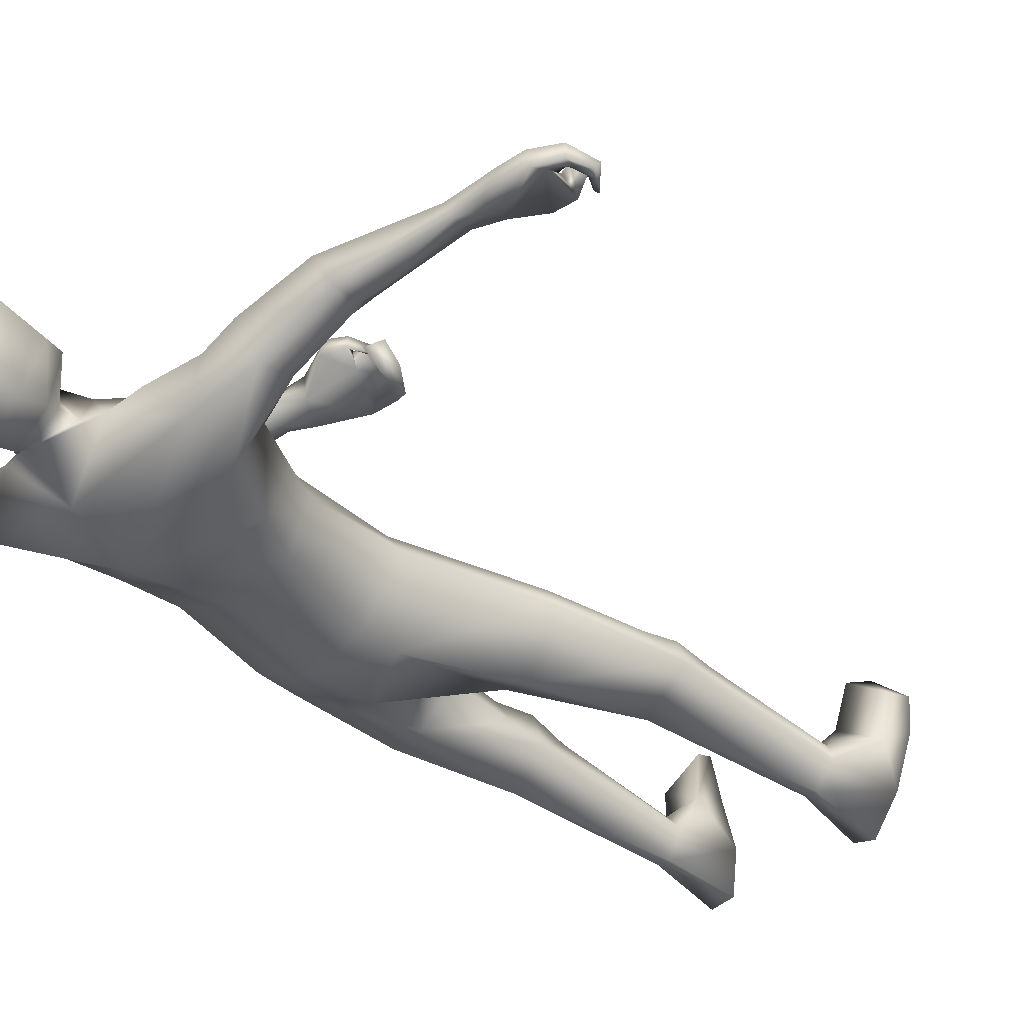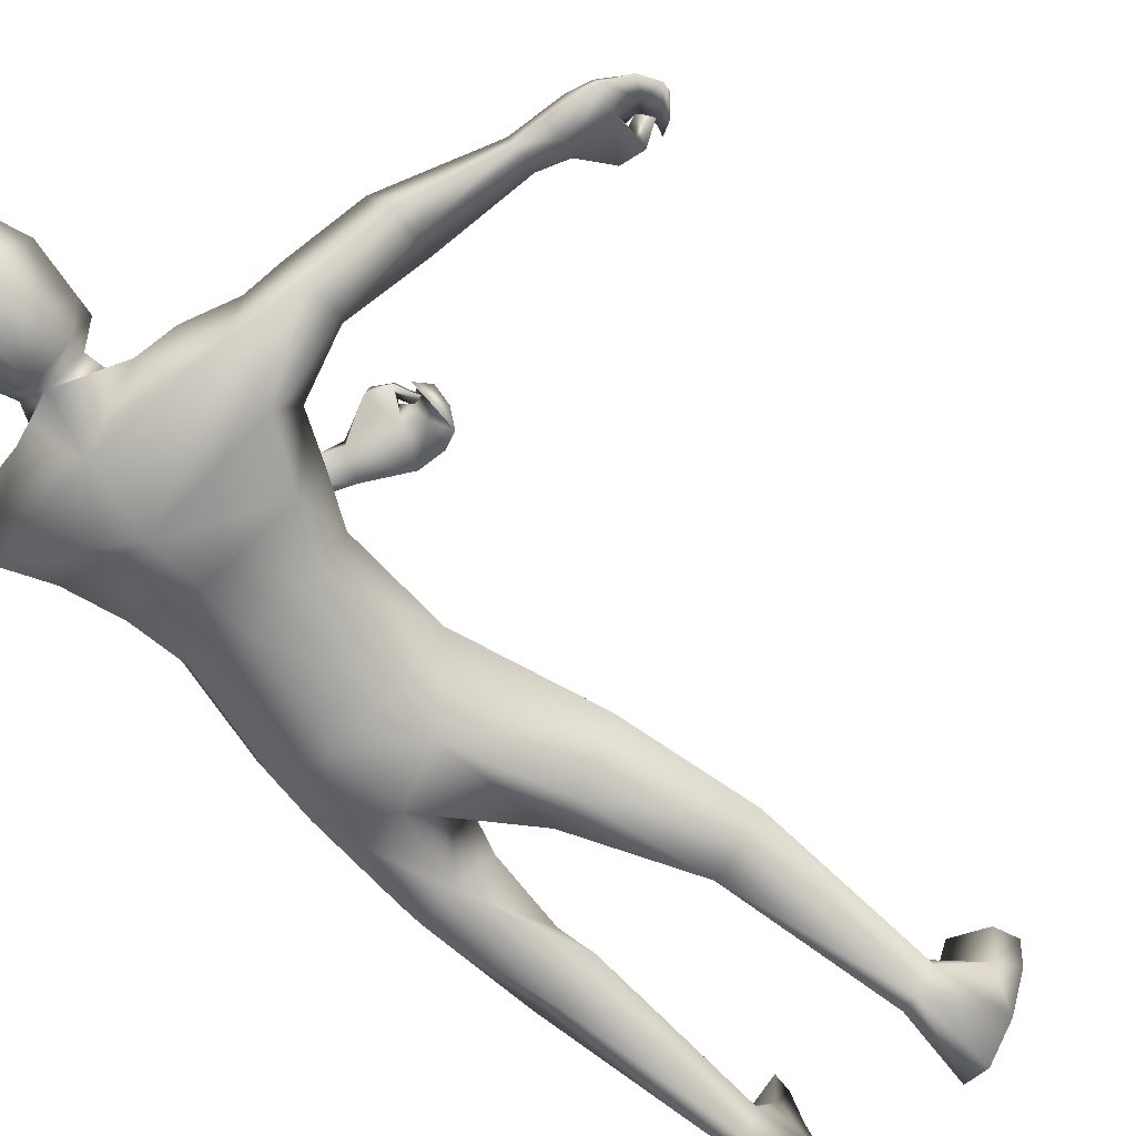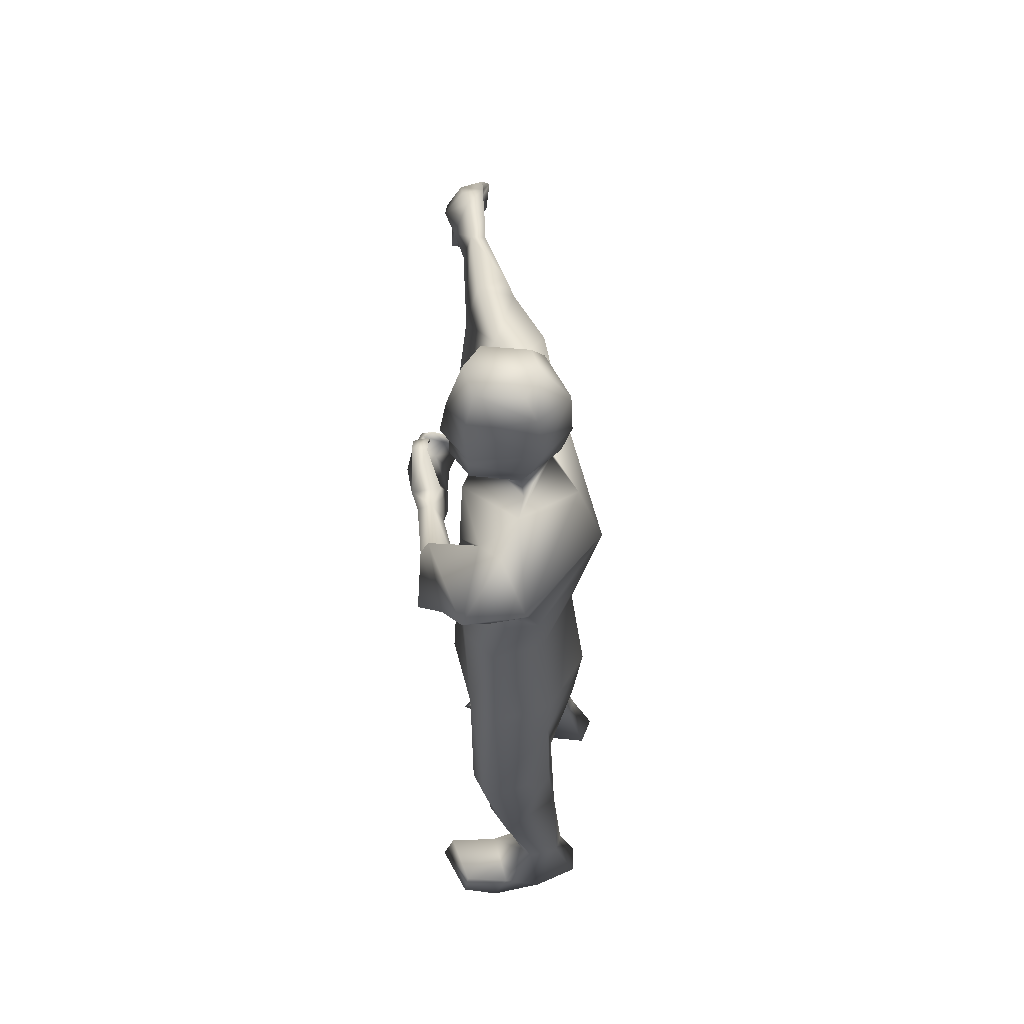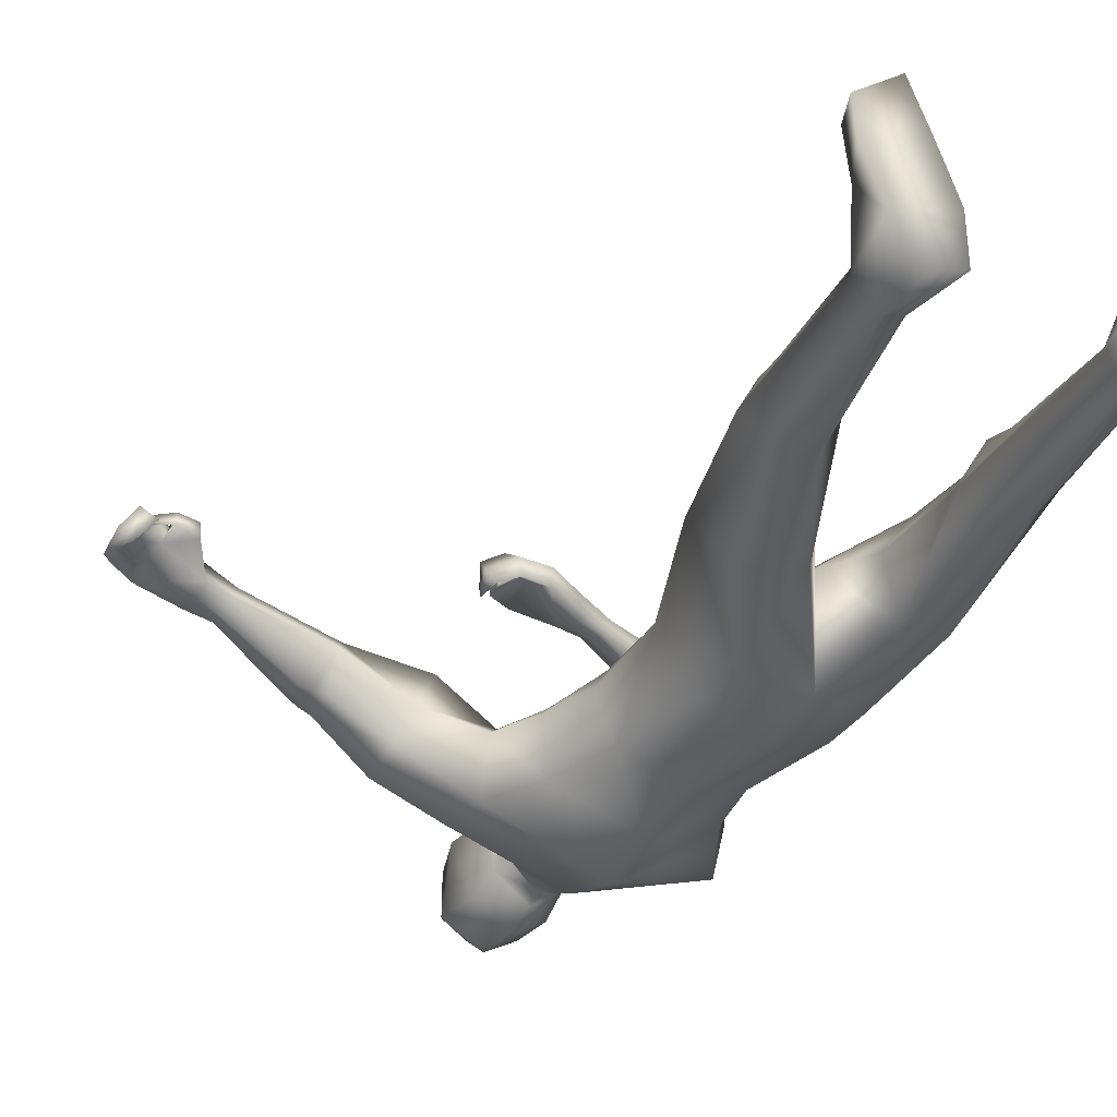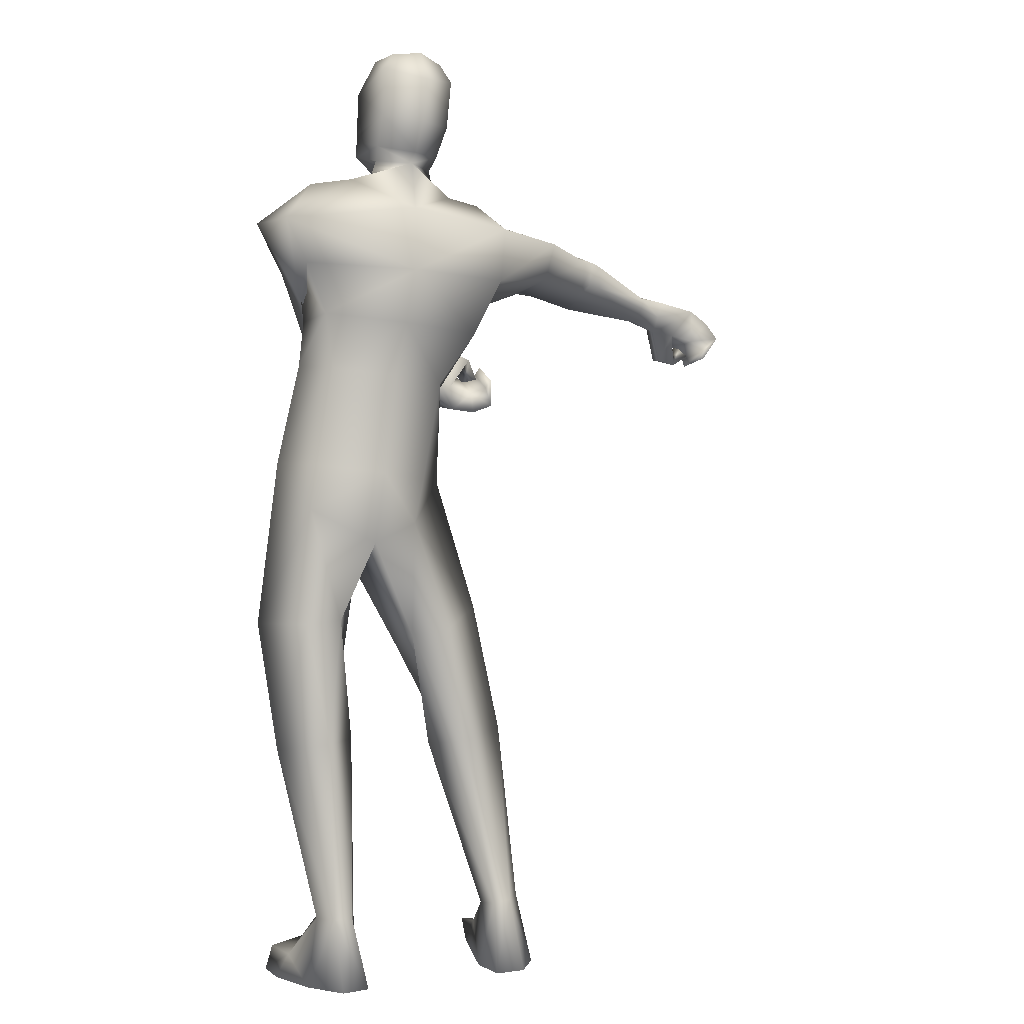
<metadata>
{"format":"obj","ext":"obj","renderer":"f3d","projection":"perspective","resolution":1024,"background":"white","views":[{"elev":-35.2,"azim":46.6,"up":"+Y"},{"elev":-64.3,"azim":45.3,"up":"+Y"},{"elev":61.3,"azim":-84.5,"up":"+Z"},{"elev":-37.3,"azim":156.5,"up":"+Y"},{"elev":2.4,"azim":-25.7,"up":"+Z"}]}
</metadata>
<code>
o HumanMale
v -0.5995 0.08155 2.255
v -0.1625 0.2733 2.633
v -0.1625 -0.2039 2.633
v -0.4976 0.08546 2.677
v -0.4146 0.2141 2.71
v -0.4125 -0.1056 2.666
v -0.4672 0.165 3.047
v -0.1028 -0.3082 3.08
v -0.5086 -0.05343 3.114
v -0.3515 0.1526 3.373
v -0.07122 0.249 3.317
v -0.4492 0.0591 3.462
v -0.2825 0.008329 3.485
v -0.6503 0.1896 3.293
v -0.2249 0.2899 2.197
v -0.2409 -0.2684 2.217
v -0.5 -0.1505 2.249
v -0.2434 0.2092 1.897
v -0.06985 -0.2045 3.354
v -0.5979 -0.0499 3.3
v -0.1948 -0.003282 3.503
v -0.5019 0.2867 3.079
v -0.4825 0.1063 2.968
v -0.2845 0.3593 3.231
v -0.3624 0.4076 2.816
v -0.1627 0.4167 2.915
v -0.3286 0.2536 2.788
v -0.3286 0.1036 3.03
v -0.2671 0.2133 3.133
v -0.1202 0.3556 2.897
v -0.2167 0.2477 2.83
v -0.3021 0.2783 2.746
v -0.213 0.2661 2.815
v -0.2336 0.286 2.729
v -0.17 0.2701 2.812
v 0.08446 0.4235 2.637
v 0.1051 0.3666 2.646
v 0.1184 0.3628 2.687
v 0.1456 0.4106 2.752
v 0.136 0.4721 2.724
v 0.2447 0.4418 2.55
v 0.232 0.5103 2.69
v 0.2097 0.3551 2.601
v 0.2599 0.3881 2.7
v 0.2335 0.3778 2.662
v -0.5043 0.19 2.234
v -0.5294 -0.1461 2.061
v -0.2705 -0.236 1.917
v -0.6834 0.1079 1.56
v -0.5661 0.181 1.542
v -0.5561 -0.1605 1.572
v -0.4104 0.1972 1.494
v -0.3014 0.03541 1.51
v -0.3992 -0.1553 1.583
v -0.5382 0.1148 1.147
v -0.462 -0.1843 1.057
v -0.4214 0.1407 1.19
v -0.355 0.03324 1.179
v -0.5211 0.1138 1.017
v -0.3986 0.1415 1.024
v -0.3079 -0.03632 1.053
v -0.6284 0.02099 1.018
v -0.5099 0.07158 0.8604
v -0.3891 0.07203 0.8708
v -0.4888 -0.08422 0.2905
v -0.4663 -0.03935 0.2998
v -0.4522 -0.2104 0.3049
v -0.4029 -0.017 0.2989
v -0.326 -0.1023 0.3036
v -0.3797 -0.2224 0.3122
v -0.5456 -0.1259 0.005564
v -0.3119 -0.08537 0.004699
v -0.4488 -0.3005 0.01109
v -0.3311 -0.2904 0.01344
v -0.5769 0.0351 0.1153
v -0.3713 0.1171 0.1517
v -0.5827 0.2325 0.11
v -0.6085 0.2472 0.004588
v -0.6151 0.08677 0.007456
v -0.3783 0.1604 0.000914
v -0.3883 0.3318 0.1163
v -0.42 0.3753 0.007844
v -0.1646 0.01132 3.571
v -0.04011 0.1773 3.541
v 0.4182 0.5151 2.668
v 0.3507 0.4697 2.502
v 0.4016 0.4861 2.604
v 0.4855 0.4652 2.725
v 0.4751 0.5313 2.706
v 0.4443 0.5252 2.663
v 0.4787 0.5038 2.601
v 0.5324 0.4682 2.615
v 0.5121 0.5163 2.606
v 0.402 0.4612 2.764
v 0.4104 0.5288 2.753
v 0.3646 0.3781 2.493
v 0.4726 0.479 2.502
v 0.4887 0.4432 2.57
v 0.5711 0.4369 2.559
v 0.5451 0.4066 2.596
v 0.557 0.3726 2.628
v 0.4708 0.382 2.479
v 0.5493 0.3529 2.51
v 0.3929 0.5522 2.598
v 0.4915 0.5456 2.586
v 0.4639 0.5153 2.629
v 0.5639 0.5126 2.622
v 0.5259 0.4862 2.658
v 0.5375 0.4566 2.692
v -0.1704 -0.02035 3.631
v -0.1835 0.2024 3.607
v -0.1432 -0.0446 3.967
v -0.164 0.2214 3.887
v -0.09087 0.002922 4.037
v -0.09454 0.19 4.032
v -0.03923 -0.09328 3.556
v -0.2201 0.1348 1.776
v -0.0336 -0.1281 3.598
v -0.04322 0.2957 3.526
v 0.008445 -0.1555 3.913
v -0.003997 0.3048 3.82
v 0.02596 -0.04137 4.044
v 0.02378 0.2443 4.028
v 0.1498 0.07824 2.162
v 0.1725 0.08546 2.588
v 0.101 0.2141 2.641
v 0.08747 -0.1056 2.599
v 0.3806 0.08957 2.956
v 0.3784 -0.1199 3.059
v 0.3149 0.1895 3.067
v 0.3299 0.0333 3.399
v 0.178 0.001035 3.425
v 0.5054 0.1079 3.312
v -0.01639 -0.1625 2.183
v 0.4156 -0.08198 3.289
v 0.097 -0.003266 3.464
v 0.6306 0.1933 3.285
v 0.7019 -0.003961 3.241
v 0.5462 0.3396 3.052
v 0.9247 0.294 3.228
v 0.899 0.3428 3.008
v 0.9388 0.1426 3.176
v 0.6801 0.04244 3.083
v 0.6198 0.181 3.031
v 0.9227 0.2842 2.965
v 0.9279 0.1599 3.058
v 0.9856 0.1657 3.178
v 0.9729 0.1693 3.074
v 1.037 0.1883 3.163
v 1.027 0.1743 3.063
v 1.323 0.3662 3.045
v 1.341 0.3061 3.023
v 1.333 0.3101 2.982
v 1.309 0.3437 2.917
v 1.294 0.399 2.93
v 1.529 0.4039 3.009
v 1.438 0.4562 2.903
v 1.458 0.3219 3.01
v 1.418 0.3449 2.869
v 1.433 0.3297 2.943
v 0.06286 0.19 2.159
v -0.05613 -0.1586 1.992
v 0.3143 0.04187 1.599
v 0.2403 0.1529 1.559
v 0.1094 -0.1629 1.532
v 0.1238 0.2258 1.47
v -0.03132 0.1137 1.429
v -0.04552 -0.1036 1.498
v 0.325 0.1169 1.167
v 0.1875 -0.1325 1.017
v 0.2161 0.1819 1.177
v 0.1254 0.106 1.131
v 0.3547 0.1214 1.022
v 0.2539 0.1913 0.9943
v 0.1006 0.06046 0.9907
v 0.4158 -0.003628 1.052
v 0.372 0.06964 0.8663
v 0.2619 0.114 0.8413
v 0.4496 -0.1207 0.3084
v 0.4265 -0.05681 0.2998
v 0.3682 -0.2276 0.3156
v 0.3682 -0.02484 0.2952
v 0.2921 -0.08439 0.2817
v 0.2971 -0.2129 0.3024
v 0.5051 -0.1638 0.01212
v 0.2809 -0.08641 -0.001737
v 0.3881 -0.3259 0.02026
v 0.2754 -0.291 0.009519
v 0.5419 0.004047 0.1138
v 0.3425 0.1106 0.1484
v 0.5648 0.2024 0.1047
v 0.5916 0.2131 -0.001019
v 0.5811 0.05287 0.003774
v 0.3534 0.1512 -0.002987
v 0.3821 0.3218 0.1103
v 0.4177 0.3605 0.00122
v 0.08567 0.01132 3.538
v 1.551 0.4708 2.801
v 1.609 0.4379 2.974
v 1.582 0.4473 2.862
v 1.572 0.4198 2.716
v 1.569 0.4866 2.735
v 1.573 0.483 2.788
v 1.641 0.4701 2.815
v 1.677 0.4367 2.771
v 1.662 0.4841 2.789
v 1.484 0.4067 2.739
v 1.49 0.4754 2.74
v 1.635 0.3487 2.975
v 1.701 0.4549 2.895
v 1.675 0.4136 2.834
v 1.746 0.4138 2.791
v 1.706 0.3783 2.78
v 1.699 0.3421 2.748
v 1.725 0.3608 2.918
v 1.769 0.3338 2.845
v 1.571 0.5129 2.869
v 1.656 0.5139 2.817
v 1.611 0.4778 2.802
v 1.692 0.4823 2.744
v 1.643 0.45 2.741
v 1.634 0.4179 2.709
v 0.107 -0.02035 3.594
v 0.1133 0.2024 3.567
v 0.1688 -0.0446 3.925
v 0.1679 0.2214 3.842
v 0.1366 0.002922 4.006
v 0.1389 0.19 4.001
v -0.1738 0.2119 3.747
v -0.02922 0.3313 3.663
v -0.1653 -0.0707 3.762
v -0.01596 -0.1667 3.731
v 0.1406 0.2119 3.705
v 0.1365 -0.0707 3.722
v -0.03342 0.298 3.6
v -0.1787 0.2071 3.677
v 0.1269 0.2071 3.636
v -0.1762 0.2095 3.712
v 0.1338 0.2095 3.67
v -0.02851 0.2991 3.636
v -0.03096 0.2986 3.618
v -0.1774 0.2083 3.694
v 0.1304 0.2083 3.653
v -0.4371 -0.0897 2.899
v -0.1327 -0.2561 2.856
v -0.1169 0.2612 2.975
v -0.4638 0.1206 2.866
v -0.2265 0.1584 3.077
v 0.2383 -0.1413 2.82
v 0.2811 0.06743 2.764
v 0.2234 0.1595 2.846
f 1 6 4
f 46 4 5
f 17 3 6
f 46 2 15
f 248 7 10
f 244 7 247
f 246 10 11
f 244 8 9
f 10 13 11
f 12 10 14
f 15 18 46
f 8 20 9
f 20 13 12
f 12 14 20
f 13 116 21
f 11 13 21
f 14 23 20
f 14 24 22
f 22 26 25
f 22 27 23
f 7 28 29
f 29 31 30
f 29 10 7
f 29 26 24
f 9 23 28
f 27 28 23
f 30 31 33
f 31 32 33
f 27 25 32
f 32 25 34
f 33 34 35
f 30 33 35
f 35 39 30
f 35 37 38
f 34 36 37
f 26 36 25
f 26 39 40
f 39 42 40
f 36 42 41
f 36 43 37
f 38 43 45
f 39 45 44
f 17 1 47
f 47 16 17
f 18 50 46
f 117 52 18
f 46 49 1
f 47 54 48
f 117 54 53
f 47 49 51
f 54 56 61
f 54 58 53
f 51 62 56
f 52 55 50
f 53 57 52
f 49 55 62
f 55 60 59
f 58 60 57
f 62 55 59
f 59 64 63
f 60 61 64
f 62 59 63
f 64 66 63
f 64 69 68
f 63 65 62
f 56 70 61
f 61 70 69
f 62 67 56
f 67 74 70
f 70 72 69
f 67 71 73
f 66 76 75
f 76 77 75
f 77 82 78
f 78 80 79
f 79 72 71
f 75 65 66
f 71 75 79
f 75 77 78
f 79 75 78
f 73 72 74
f 69 76 68
f 80 82 76
f 21 116 83
f 11 21 84
f 83 84 21
f 76 72 80
f 76 82 81
f 42 85 104
f 42 95 85
f 87 88 94
f 94 42 44
f 87 90 88
f 88 93 89
f 91 88 90
f 89 91 90
f 91 93 92
f 88 95 94
f 95 90 85
f 94 44 87
f 41 96 43
f 96 98 87
f 96 97 102
f 99 102 97
f 103 98 102
f 103 101 100
f 99 101 103
f 87 106 85
f 85 105 104
f 104 97 86
f 105 99 97
f 106 107 105
f 98 108 106
f 108 109 107
f 100 109 108
f 107 101 99
f 104 41 42
f 96 41 86
f 43 96 45
f 87 44 96
f 96 44 45
f 116 110 83
f 84 111 119
f 83 111 84
f 229 121 230
f 231 113 229
f 231 120 112
f 113 123 121
f 112 122 114
f 112 115 113
f 115 114 122
f 123 115 122
f 124 127 134
f 161 125 124
f 134 3 16
f 2 161 15
f 251 128 250
f 128 249 250
f 246 130 251
f 249 8 245
f 132 130 11
f 131 133 130
f 15 161 18
f 135 8 129
f 135 132 19
f 131 135 133
f 132 116 19
f 11 136 132
f 138 133 135
f 133 139 130
f 137 141 139
f 142 137 138
f 128 143 129
f 144 146 143
f 130 144 128
f 141 144 139
f 129 138 135
f 142 143 146
f 145 148 146
f 146 147 142
f 142 147 140
f 147 149 140
f 148 149 147
f 145 150 148
f 154 150 145
f 150 152 149
f 149 151 140
f 151 141 140
f 155 145 141
f 155 159 154
f 151 157 155
f 158 151 152
f 160 152 153
f 154 160 153
f 134 162 124
f 16 162 134
f 164 18 161
f 166 117 18
f 163 161 124
f 168 162 48
f 117 168 48
f 162 163 124
f 168 170 165
f 172 168 167
f 165 176 163
f 169 166 164
f 171 167 166
f 163 169 164
f 169 174 171
f 174 172 171
f 176 173 169
f 173 178 174
f 174 178 175
f 176 177 173
f 180 178 177
f 178 183 175
f 179 177 176
f 184 170 175
f 175 183 184
f 181 176 170
f 188 181 184
f 186 184 183
f 181 185 179
f 180 190 182
f 191 190 189
f 191 196 195
f 192 194 196
f 193 186 194
f 179 189 180
f 185 193 189
f 189 192 191
f 193 192 189
f 186 187 188
f 190 183 182
f 194 190 196
f 136 197 116
f 11 84 136
f 197 136 84
f 190 194 186
f 190 195 196
f 157 217 198
f 157 198 208
f 200 207 201
f 157 207 159
f 203 200 201
f 201 206 205
f 201 204 203
f 202 204 206
f 204 205 206
f 208 201 207
f 208 203 202
f 207 200 159
f 156 158 209
f 209 211 215
f 209 210 199
f 215 212 210
f 211 216 215
f 216 213 214
f 212 216 214
f 200 219 211
f 218 198 217
f 210 217 199
f 218 212 220
f 219 220 221
f 211 221 213
f 221 220 222
f 213 222 214
f 220 214 222
f 217 156 199
f 209 199 156
f 158 160 209
f 200 209 159
f 209 160 159
f 223 116 197
f 84 119 224
f 224 197 84
f 121 233 230
f 226 234 233
f 234 120 232
f 123 226 121
f 225 122 120
f 228 225 226
f 228 122 227
f 123 122 228
f 239 233 234
f 240 233 239
f 238 231 229
f 238 230 240
f 111 235 119
f 110 236 111
f 118 231 110
f 235 224 119
f 237 223 224
f 234 118 223
f 242 240 241
f 242 231 238
f 240 243 241
f 243 239 234
f 237 243 234
f 241 237 235
f 236 231 242
f 236 241 235
f 127 245 3
f 246 126 2
f 125 249 127
f 126 250 125
f 6 245 244
f 5 246 2
f 4 244 247
f 5 247 248
f 1 17 6
f 46 1 4
f 17 16 3
f 46 5 2
f 248 247 7
f 244 9 7
f 246 248 10
f 244 245 8
f 10 12 13
f 8 19 20
f 20 19 13
f 13 19 116
f 14 22 23
f 14 10 24
f 22 24 26
f 22 25 27
f 7 9 28
f 29 28 31
f 29 24 10
f 29 30 26
f 9 20 23
f 27 31 28
f 31 27 32
f 33 32 34
f 35 38 39
f 35 34 37
f 34 25 36
f 26 40 36
f 26 30 39
f 39 44 42
f 36 40 42
f 36 41 43
f 38 37 43
f 39 38 45
f 47 48 16
f 18 52 50
f 117 53 52
f 46 50 49
f 47 51 54
f 117 48 54
f 47 1 49
f 54 51 56
f 54 61 58
f 51 49 62
f 52 57 55
f 53 58 57
f 49 50 55
f 55 57 60
f 58 61 60
f 59 60 64
f 64 68 66
f 64 61 69
f 63 66 65
f 56 67 70
f 62 65 67
f 67 73 74
f 70 74 72
f 67 65 71
f 66 68 76
f 76 81 77
f 77 81 82
f 78 82 80
f 79 80 72
f 75 71 65
f 73 71 72
f 69 72 76
f 94 95 42
f 87 85 90
f 88 92 93
f 91 92 88
f 89 93 91
f 88 89 95
f 95 89 90
f 96 102 98
f 96 86 97
f 99 103 102
f 103 100 98
f 87 98 106
f 85 106 105
f 104 105 97
f 105 107 99
f 106 108 107
f 98 100 108
f 100 101 109
f 107 109 101
f 104 86 41
f 116 118 110
f 83 110 111
f 229 113 121
f 231 112 113
f 231 232 120
f 113 115 123
f 112 120 122
f 112 114 115
f 124 125 127
f 161 126 125
f 134 127 3
f 2 126 161
f 251 130 128
f 128 129 249
f 246 11 130
f 249 129 8
f 132 131 130
f 135 19 8
f 135 131 132
f 132 136 116
f 138 137 133
f 133 137 139
f 137 140 141
f 142 140 137
f 128 144 143
f 144 145 146
f 130 139 144
f 141 145 144
f 129 143 138
f 142 138 143
f 146 148 147
f 148 150 149
f 154 153 150
f 150 153 152
f 149 152 151
f 151 155 141
f 155 154 145
f 155 157 159
f 151 156 157
f 158 156 151
f 160 158 152
f 154 159 160
f 16 48 162
f 164 166 18
f 166 167 117
f 163 164 161
f 168 165 162
f 117 167 168
f 162 165 163
f 168 175 170
f 172 175 168
f 165 170 176
f 169 171 166
f 171 172 167
f 163 176 169
f 169 173 174
f 174 175 172
f 173 177 178
f 180 182 178
f 178 182 183
f 179 180 177
f 184 181 170
f 181 179 176
f 188 187 181
f 186 188 184
f 181 187 185
f 180 189 190
f 191 195 190
f 191 192 196
f 192 193 194
f 193 185 186
f 179 185 189
f 186 185 187
f 190 186 183
f 157 208 207
f 203 198 200
f 201 202 206
f 201 205 204
f 202 203 204
f 208 202 201
f 208 198 203
f 209 200 211
f 209 215 210
f 215 216 212
f 211 213 216
f 200 198 219
f 218 219 198
f 210 218 217
f 218 210 212
f 219 218 220
f 211 219 221
f 213 221 222
f 220 212 214
f 217 157 156
f 223 118 116
f 224 223 197
f 121 226 233
f 226 225 234
f 234 225 120
f 123 228 226
f 225 227 122
f 228 227 225
f 240 230 233
f 238 229 230
f 111 236 235
f 110 231 236
f 118 232 231
f 235 237 224
f 237 234 223
f 234 232 118
f 242 238 240
f 240 239 243
f 241 243 237
f 236 242 241
f 127 249 245
f 246 251 126
f 125 250 249
f 126 251 250
f 6 3 245
f 5 248 246
f 4 6 244
f 5 4 247
o Gunroot
v 1.56 0.4246 2.921
v 1.659 0.452 2.899
v 1.612 0.4266 2.906
f 253 252 254

</code>
